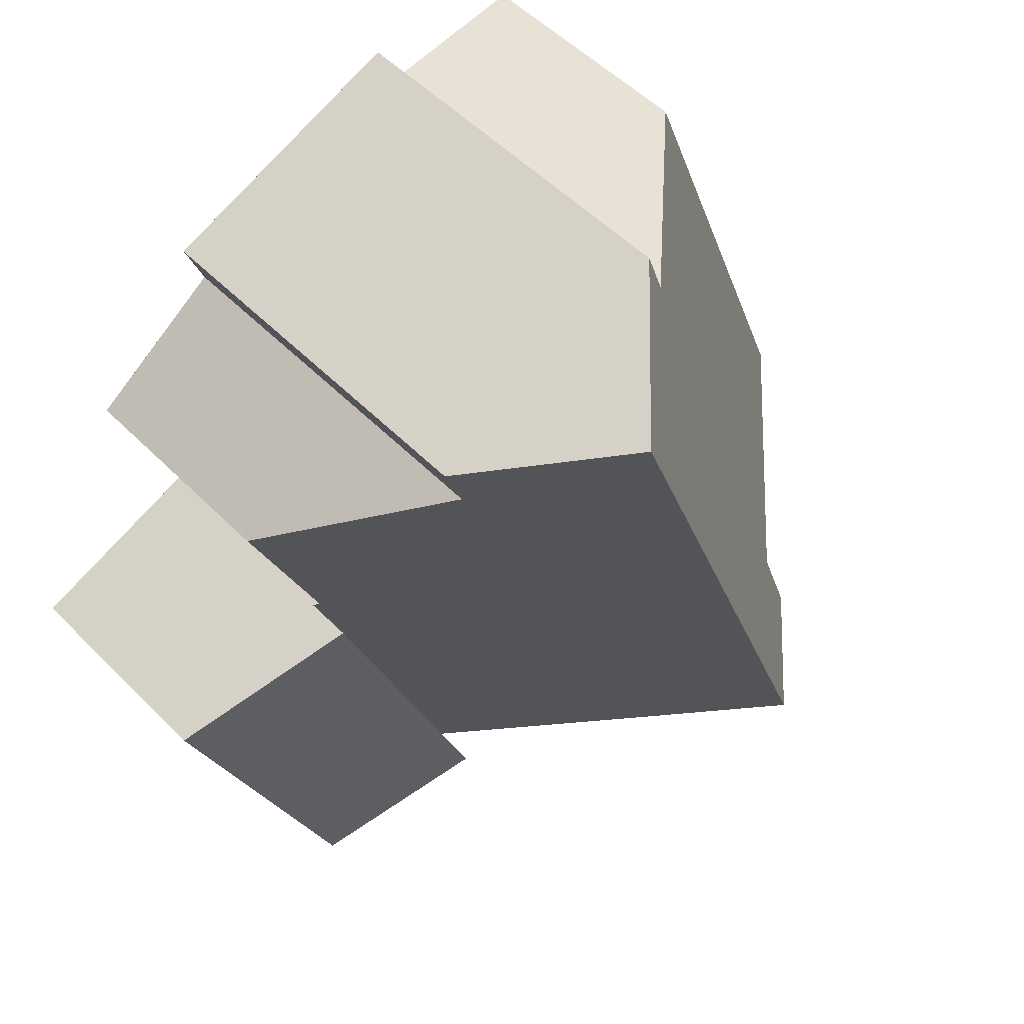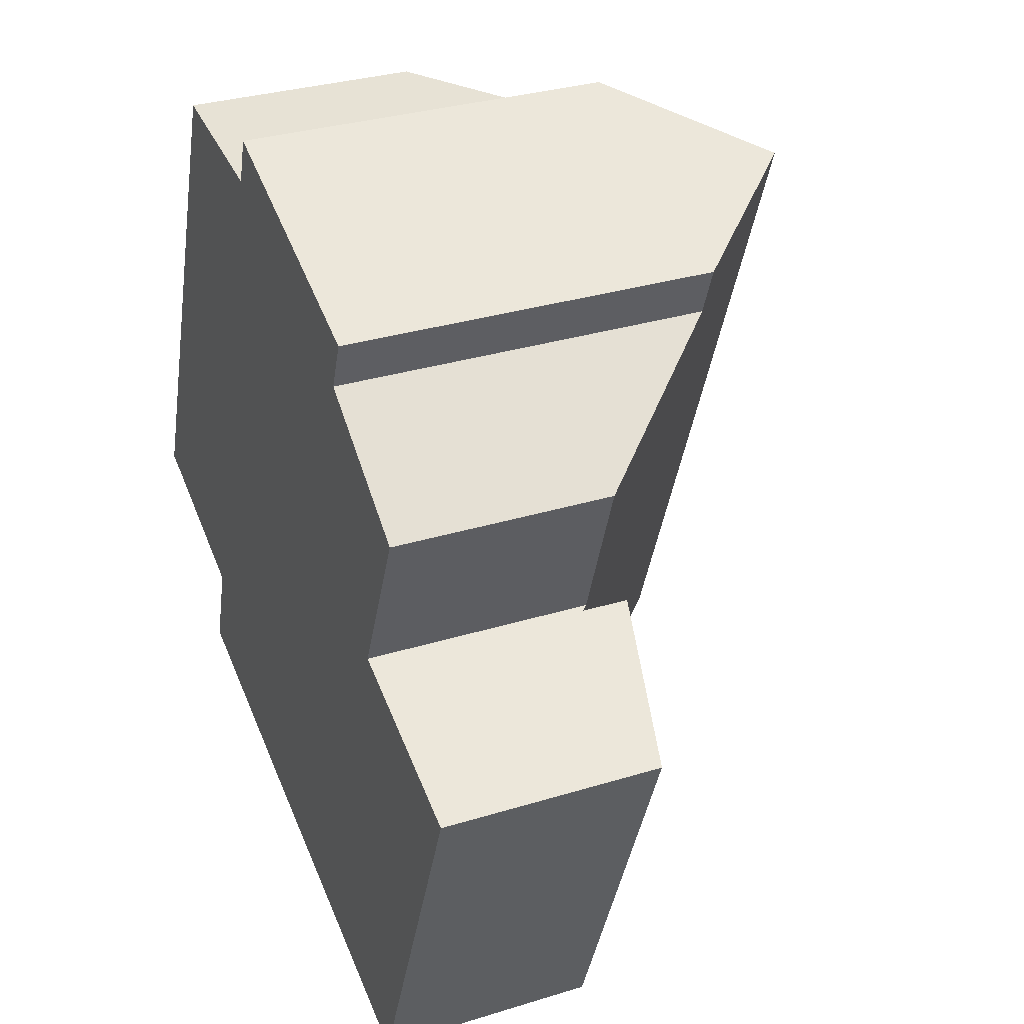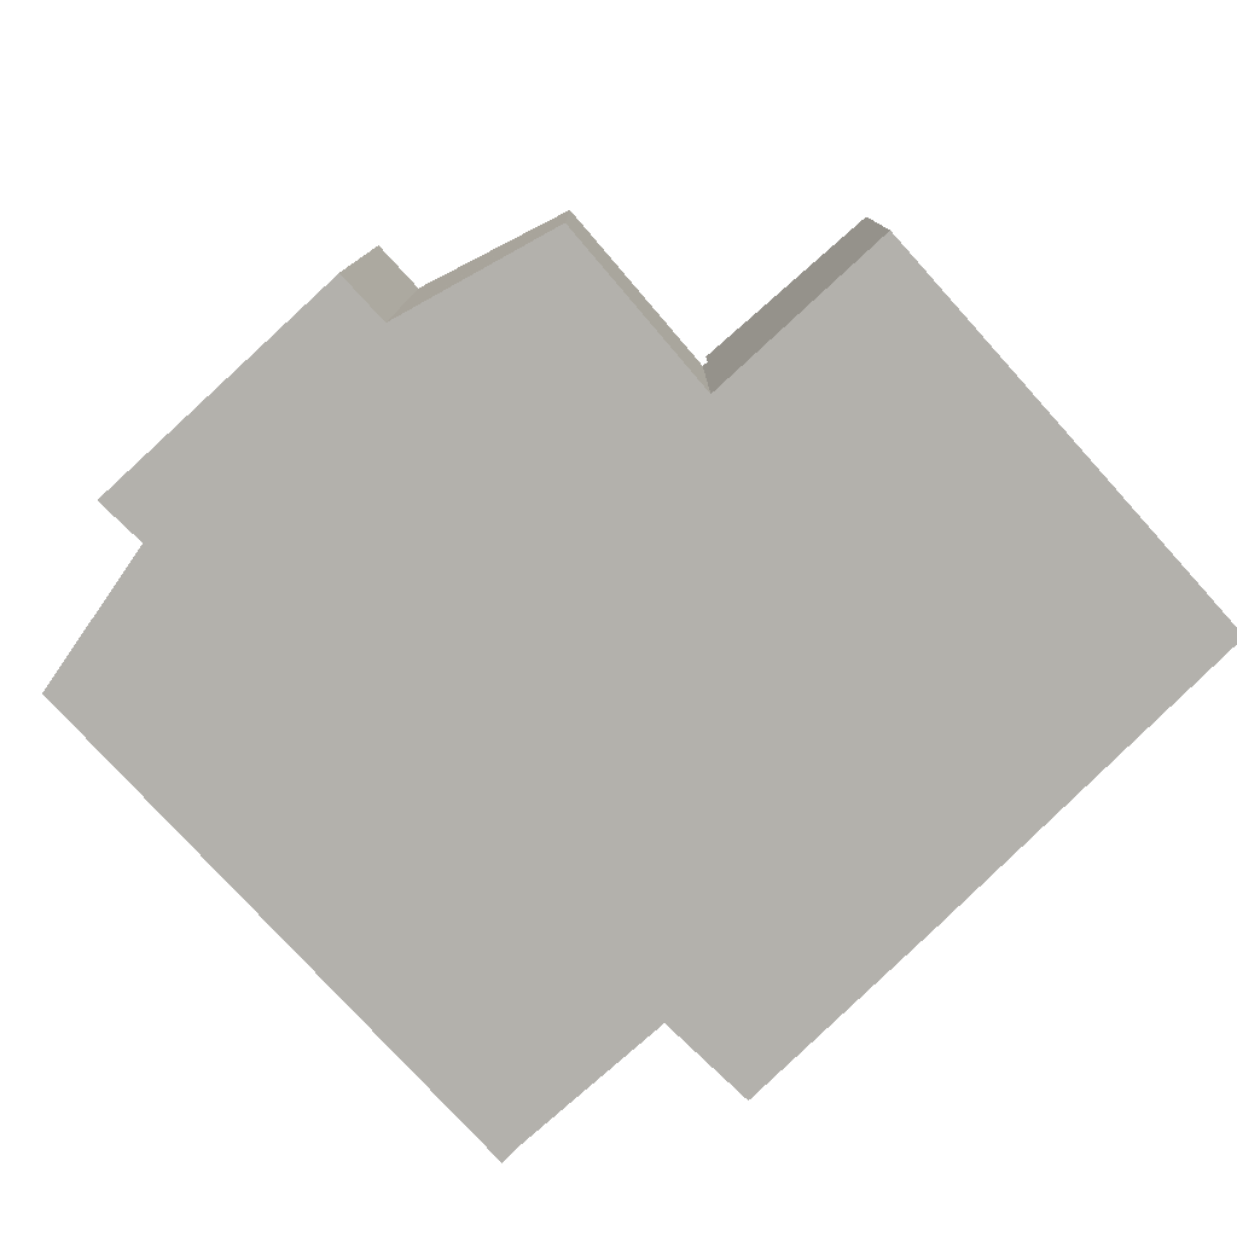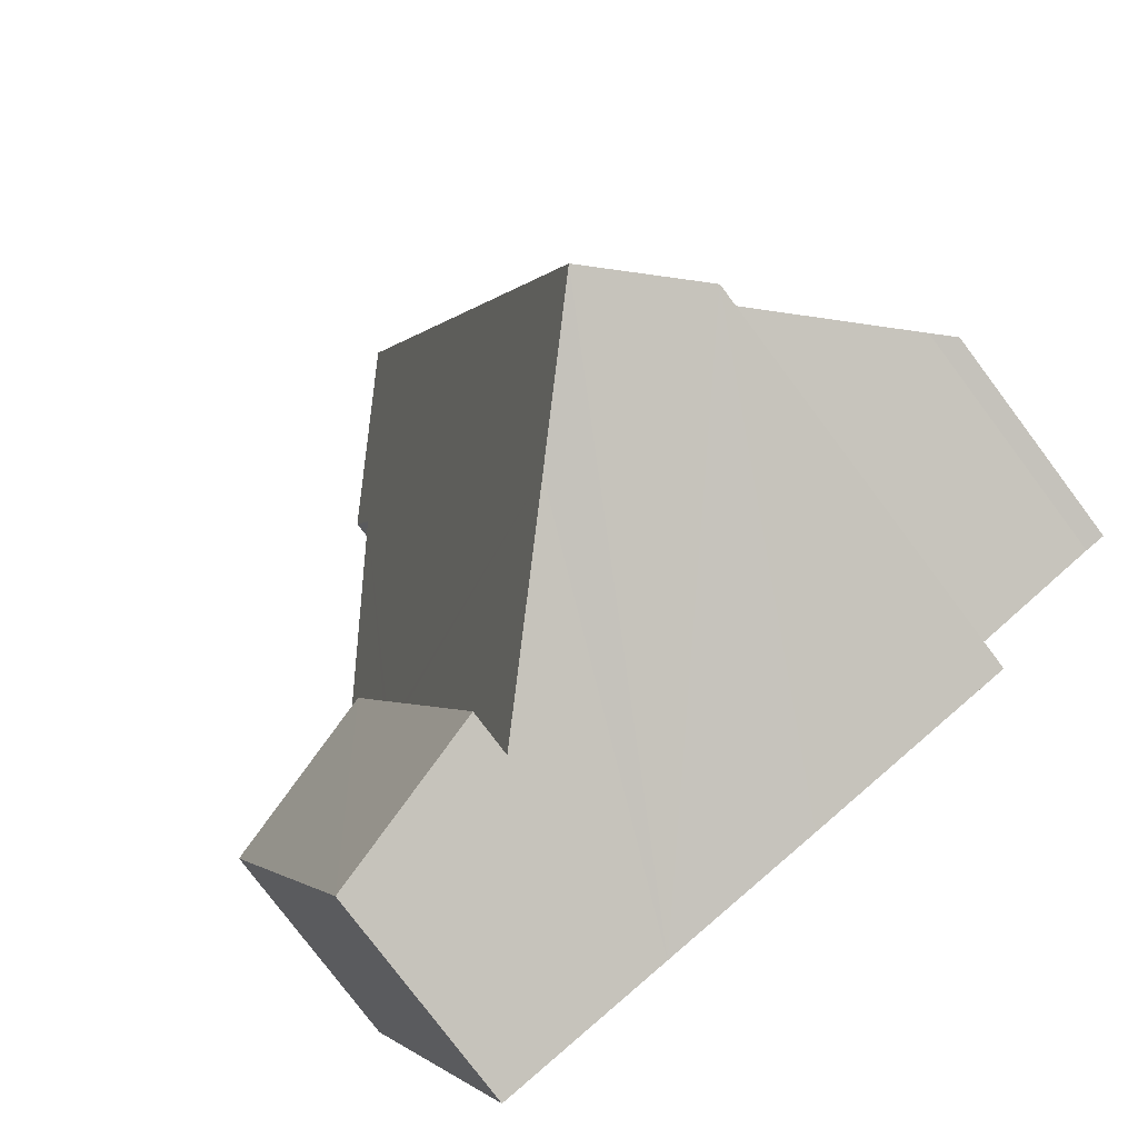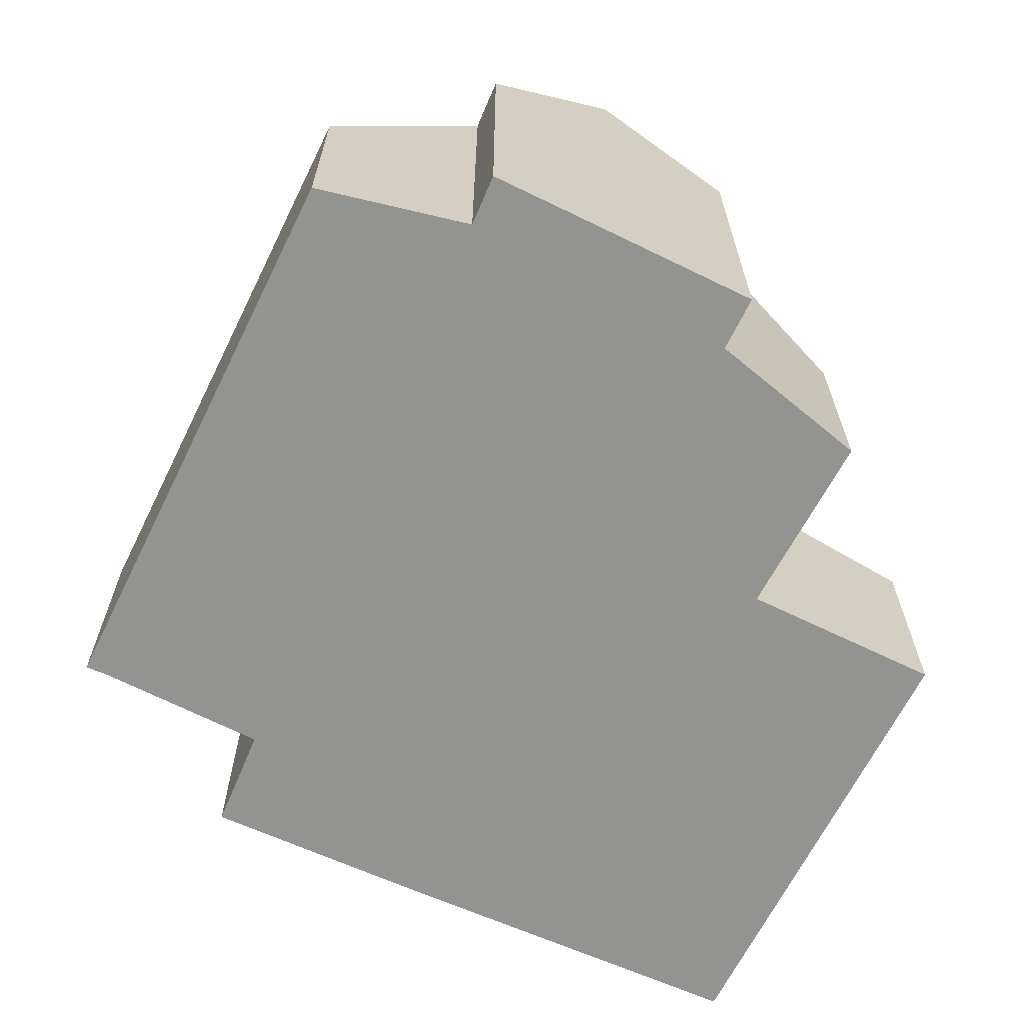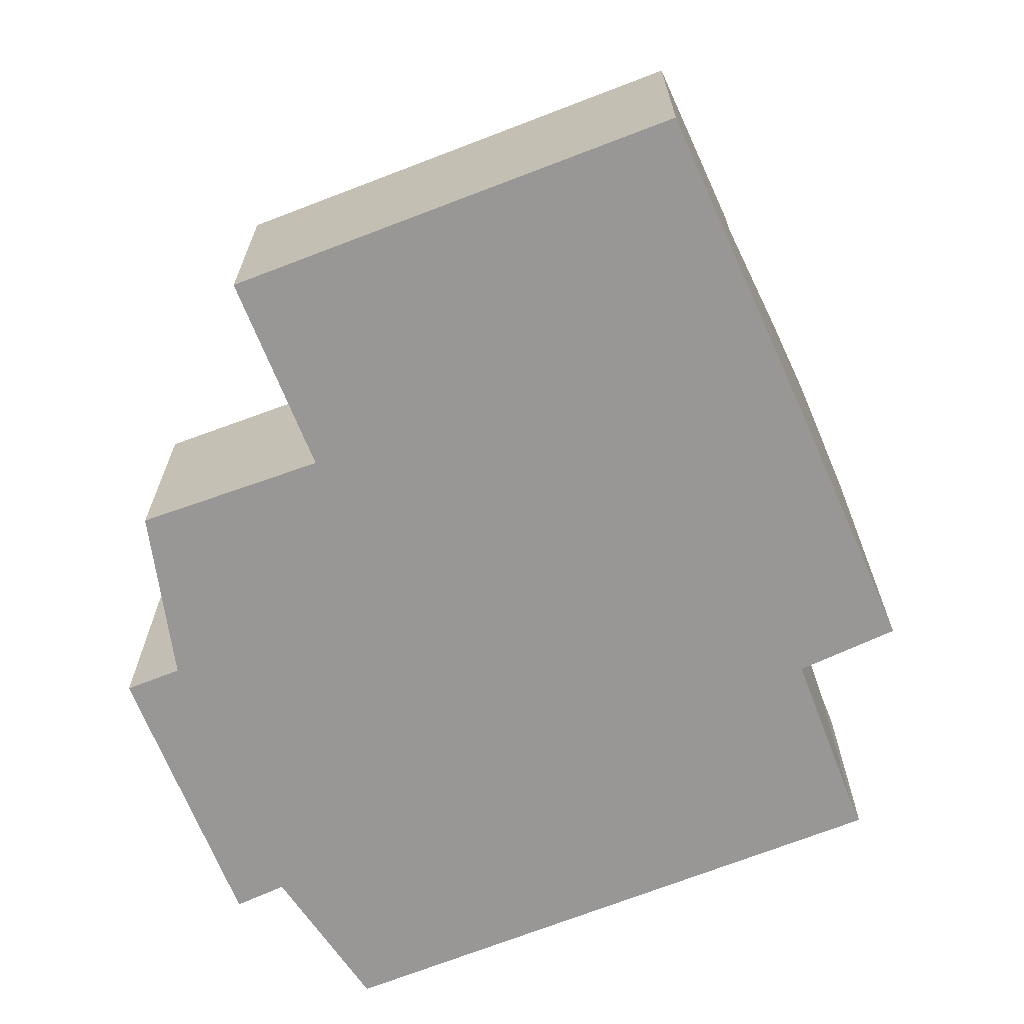
<metadata>
{"format":"obj","ext":"obj","renderer":"f3d","projection":"perspective","resolution":1024,"background":"white","views":[{"elev":52.9,"azim":137.0,"up":"+Z"},{"elev":31.8,"azim":66.5,"up":"+Z"},{"elev":-79.1,"azim":63.5,"up":"+Y"},{"elev":-78.6,"azim":-143.1,"up":"+Z"},{"elev":-66.6,"azim":-5.2,"up":"+Y"},{"elev":-68.3,"azim":132.7,"up":"+Y"}]}
</metadata>
<code>
v  4.906 5.354 -3.27
v  9.338 3.089 1.887
v  7.113 3.089 -4.006
v  9.265 3.166 1.915
v  10.01 3.089 3.669
v  10.23 3.089 4.243
v  10.25 3.065 4.228
v  9.34 3.158 2.091
v  8.356 5.239 5.532
v  3.242 7.069 -2.695
v  8.626 5.236 6.238
v  5.553 7.069 3.425
v  6.869 7.069 6.911
v  1.996 5.785 -2.264
v  2.413 5.711 -0.945
v  0.284 3.477 -0.091
v  0 3.187 1.951e-16
v  1.815 3.209 4.741
v  4.871 5.243 6.923
v  2.766 3.22 7.226
v  5.087 5.21 7.593
v  5.087 -4.649e-16 7.593
v  8.626 -3.82e-16 6.238
v  6.869 -4.232e-16 6.911
v  9.265 -1.173e-16 1.915
v  9.338 -1.155e-16 1.887
v  4.871 -4.239e-16 6.923
v  2.766 -4.425e-16 7.226
v  8.356 -3.387e-16 5.532
v  7.113 2.453e-16 -4.006
v  10.25 -2.589e-16 4.228
v  10.23 -2.598e-16 4.243
v  10.01 -2.247e-16 3.669
v  9.34 -1.28e-16 2.091
v  4.906 2.002e-16 -3.27
v  1.996 1.386e-16 -2.264
v  3.242 1.65e-16 -2.695
v  2.413 5.786e-17 -0.945
v  0.284 5.572e-18 -0.091
v  0 0 0
v  1.815 -2.903e-16 4.741
v  9.508 3.106 -4.805
v  9.338 3.75 1.887
v  11.79 3.093 0.955
v  7.113 3.737 -4.006
v  11.79 -5.848e-17 0.955
v  9.508 2.942e-16 -4.805
g defaultobject
f 1 2 3
f 2 1 4
f 5 6 7
f 6 5 8
f 6 8 9
f 9 8 4
f 9 4 1
f 9 1 10
f 9 10 11
f 11 10 12
f 11 12 13
f 14 12 10
f 12 14 15
f 12 15 16
f 12 16 17
f 12 17 18
f 12 18 13
f 13 18 19
f 19 18 20
f 21 13 19
f 21 11 13
f 11 21 22
f 11 22 23
f 23 22 24
f 25 2 4
f 2 25 26
f 20 27 19
f 27 20 28
f 11 29 9
f 29 11 23
f 26 3 2
f 3 26 30
f 29 6 9
f 6 29 7
f 7 29 31
f 31 29 32
f 31 5 7
f 5 31 8
f 8 31 4
f 4 31 25
f 25 31 33
f 25 33 34
f 30 1 3
f 1 30 10
f 10 30 14
f 14 30 35
f 14 35 36
f 36 35 37
f 38 16 15
f 16 38 39
f 39 17 16
f 17 39 40
f 36 15 14
f 15 36 38
f 40 18 17
f 18 40 41
f 18 41 20
f 20 41 28
f 27 21 19
f 21 27 22
f 26 35 30
f 35 26 37
f 37 26 36
f 36 26 38
f 38 26 25
f 38 25 34
f 38 34 33
f 38 33 39
f 39 33 31
f 39 31 32
f 39 32 29
f 39 29 40
f 40 29 41
f 41 29 23
f 41 23 24
f 41 24 27
f 27 24 22
f 28 41 27
f 42 43 44
f 43 42 45
f 45 26 43
f 26 45 30
f 26 44 43
f 44 26 46
f 44 47 42
f 47 44 46
f 42 30 45
f 30 42 47
f 47 26 30
f 26 47 46

</code>
